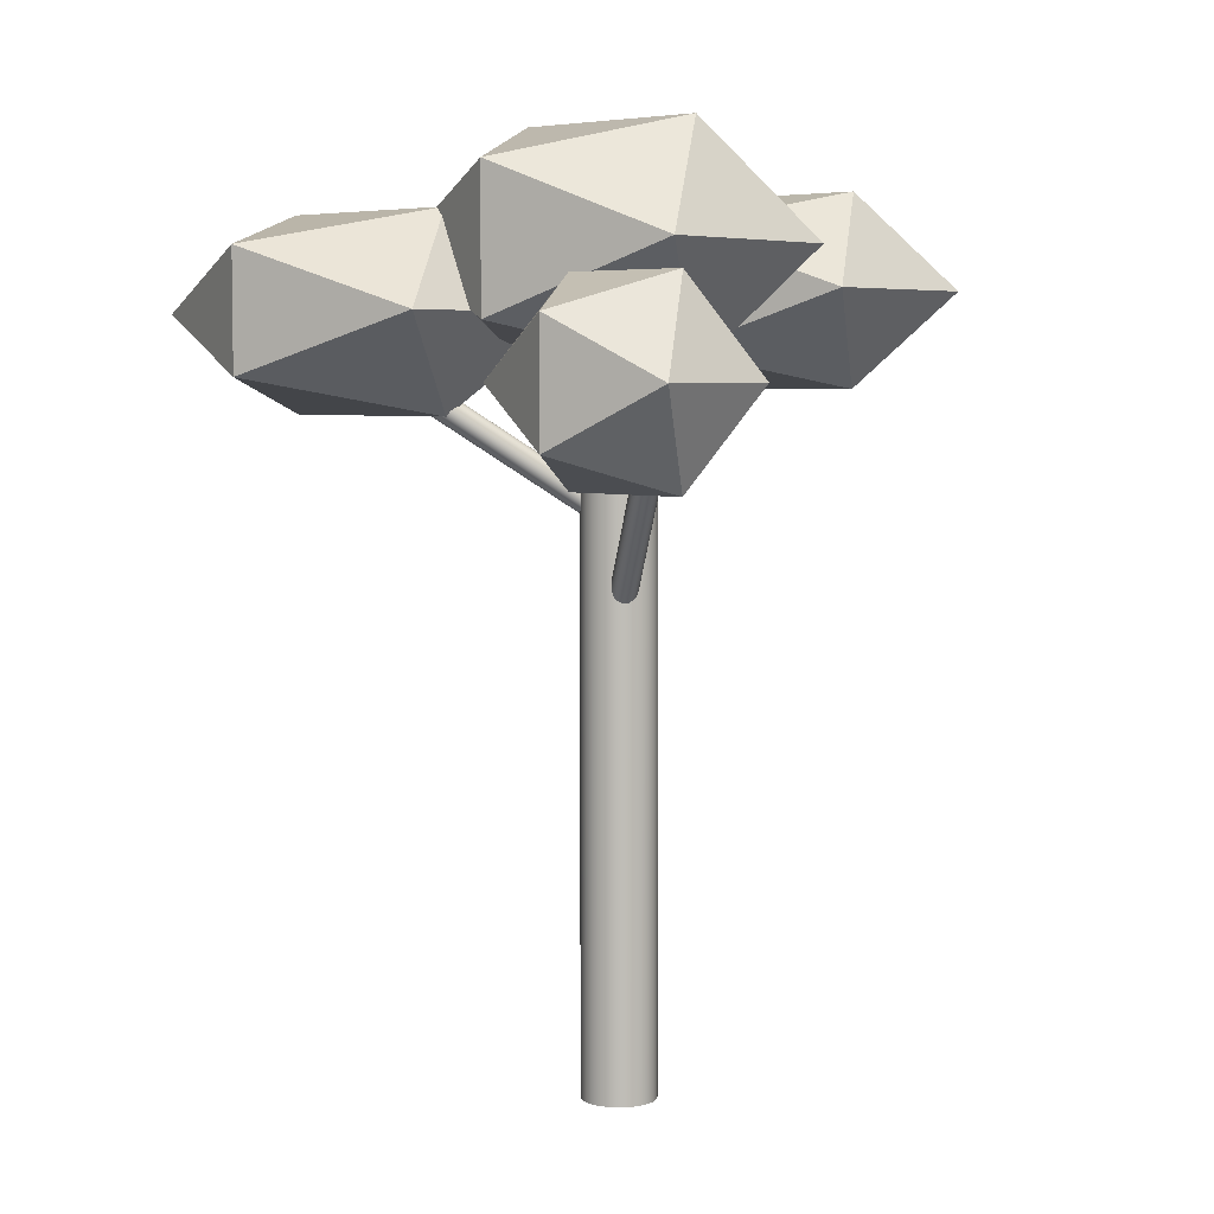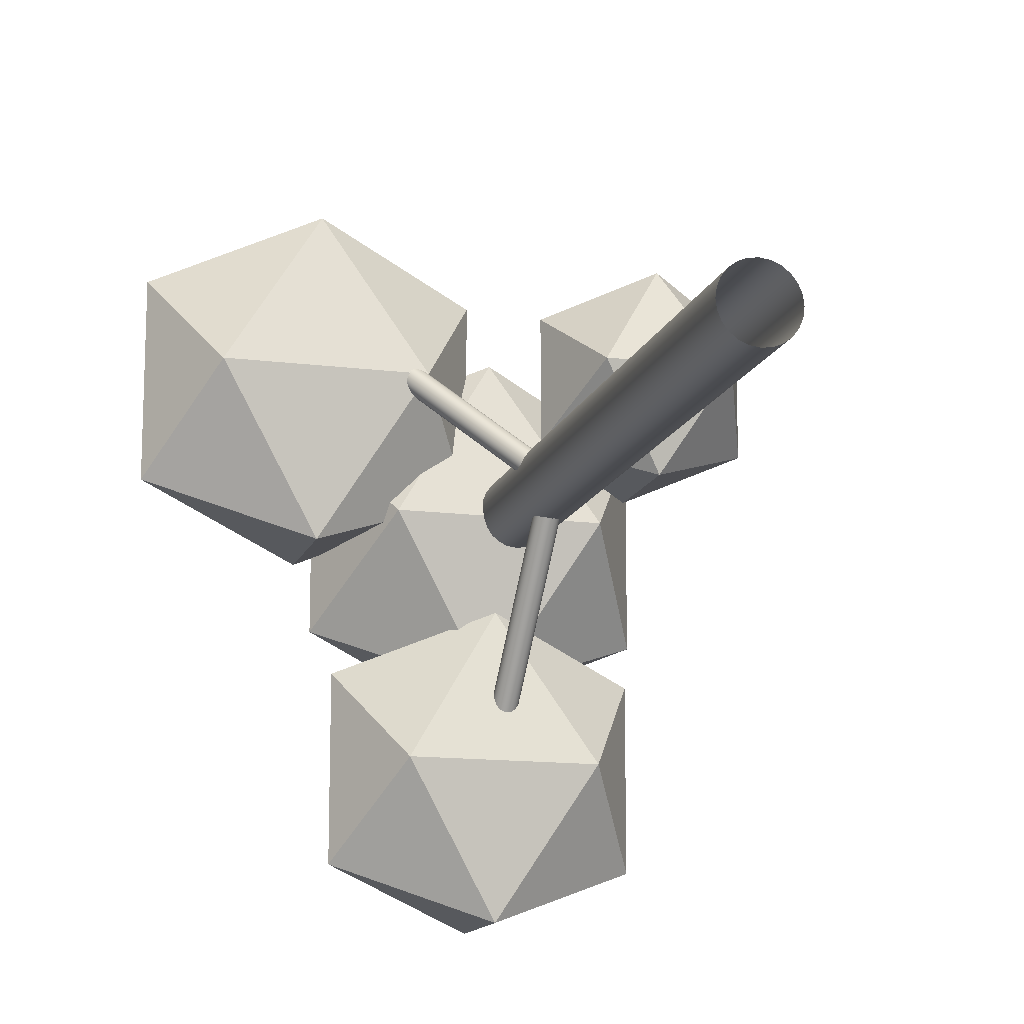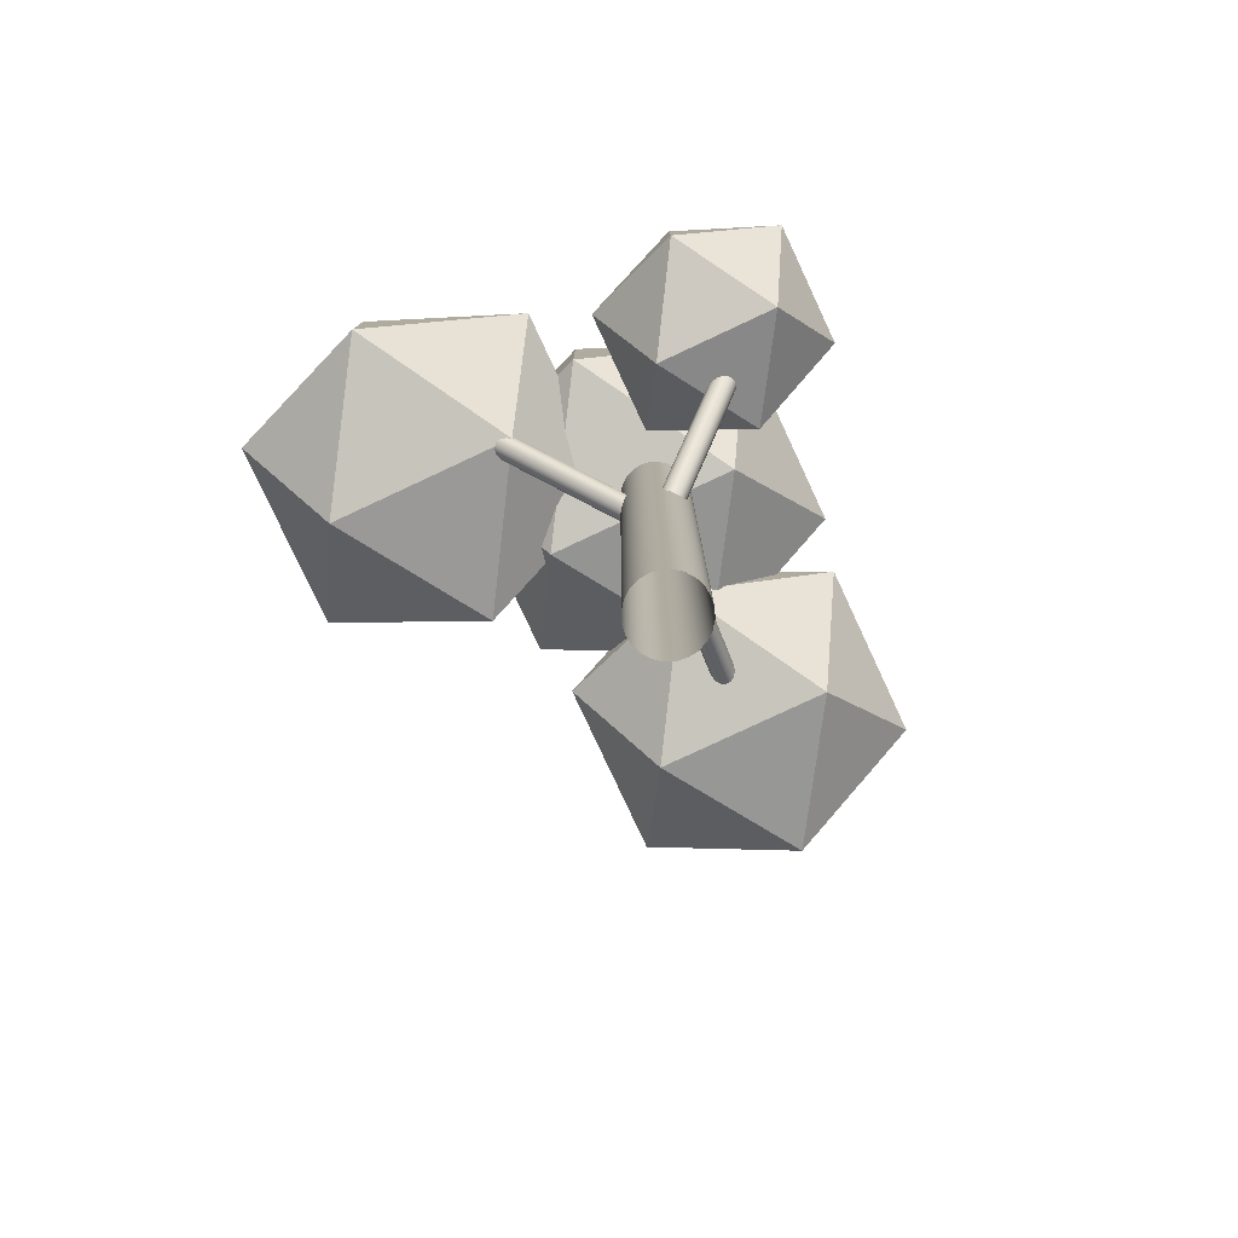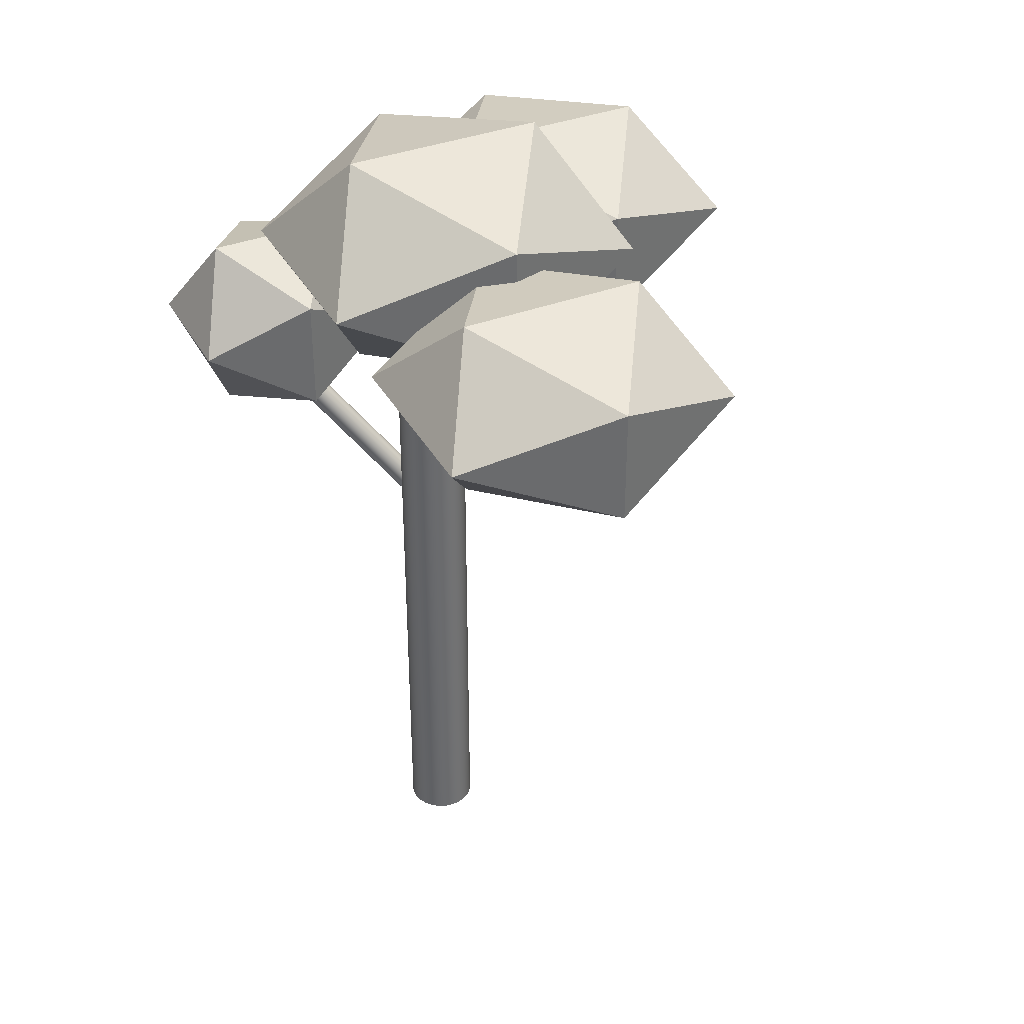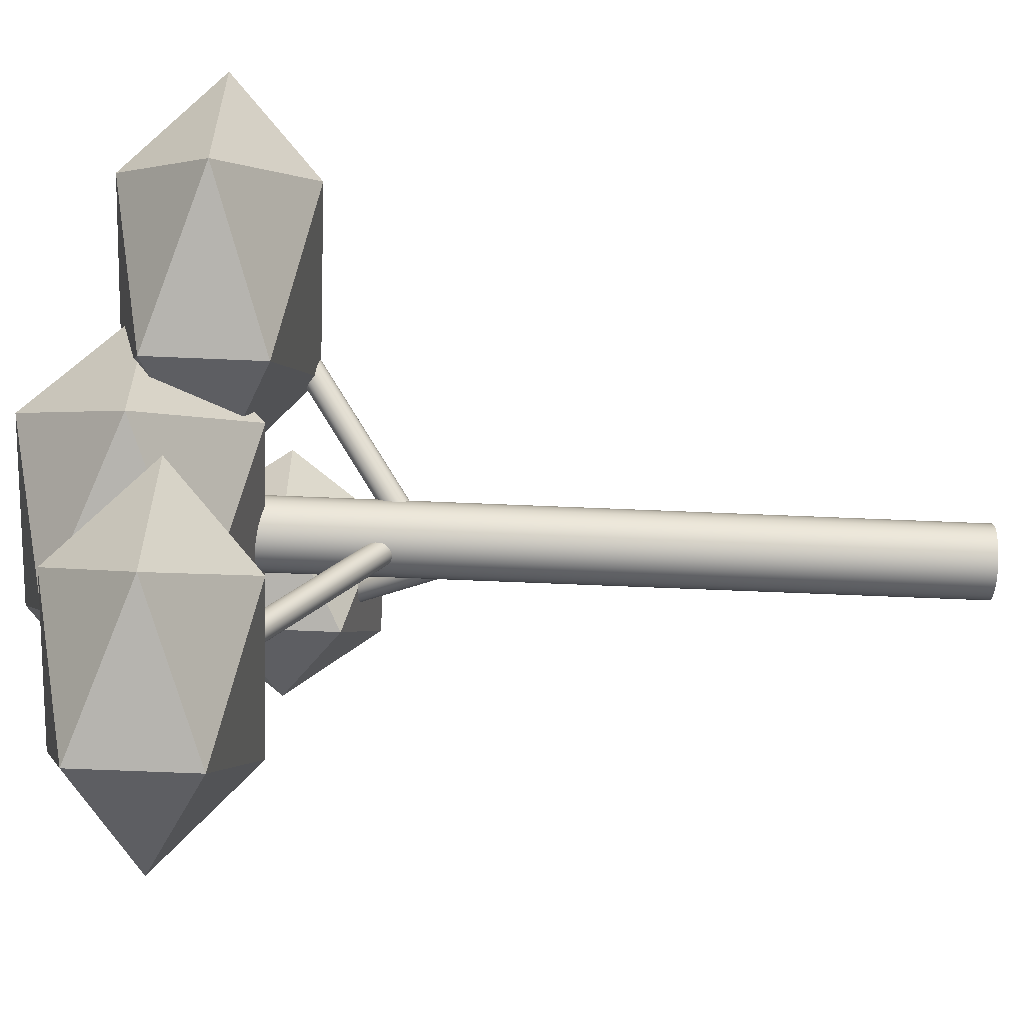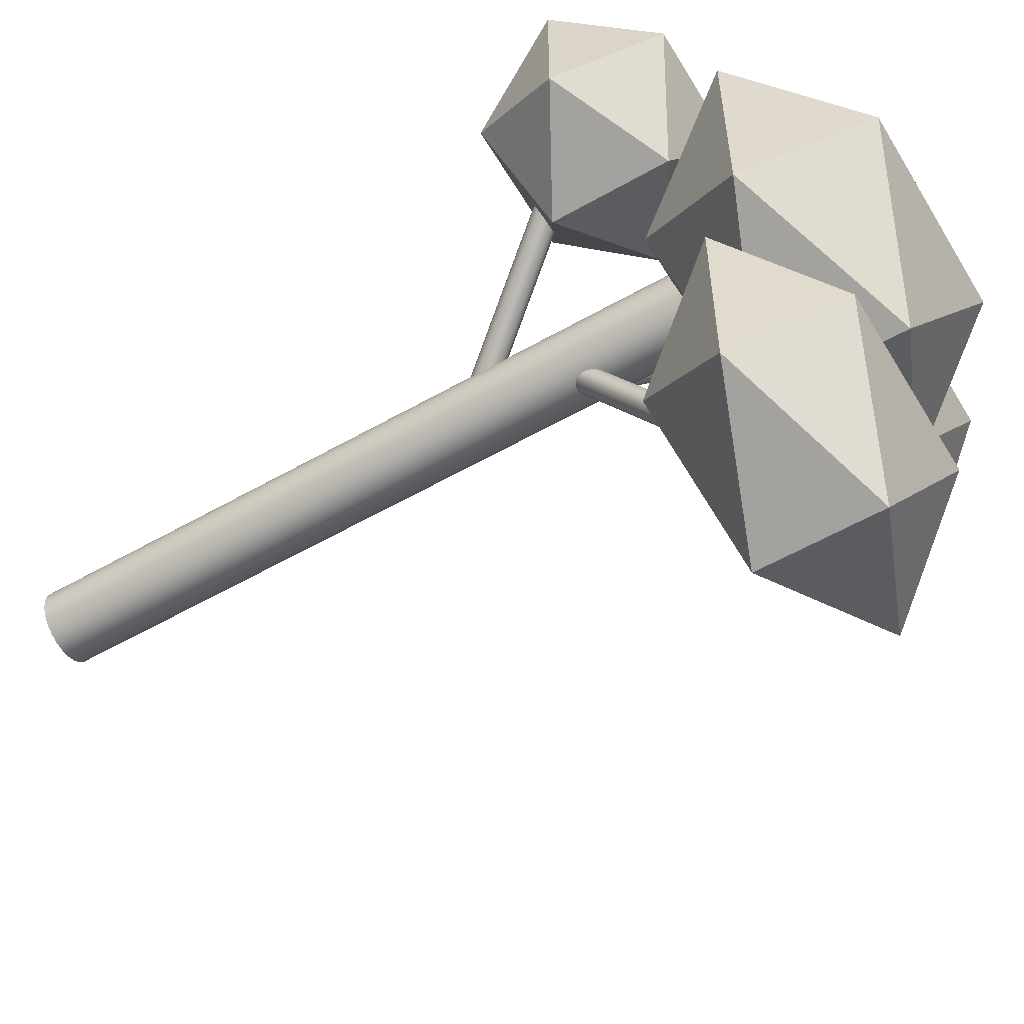
<metadata>
{"format":"obj","ext":"obj","renderer":"f3d","projection":"perspective","resolution":1024,"background":"white","views":[{"elev":5.2,"azim":42.1,"up":"+Y"},{"elev":-14.0,"azim":-15.6,"up":"+Z"},{"elev":-79.8,"azim":25.0,"up":"+Y"},{"elev":37.1,"azim":153.8,"up":"+Y"},{"elev":-59.4,"azim":-92.6,"up":"+Z"},{"elev":-57.0,"azim":120.7,"up":"+Z"}]}
</metadata>
<code>
o Cylinder63
v 0.3823 0.9201 -3.499
v 0.3683 0.8823 -3.523
v 0.3432 0.8484 -3.544
v 0.3087 0.8208 -3.56
v 0.2672 0.8014 -3.57
v 0.2214 0.7914 -3.574
v 0.1746 0.7916 -3.57
v 0.1299 0.8018 -3.56
v 0.09028 0.8216 -3.545
v 0.05853 0.8494 -3.524
v 0.03683 0.8834 -3.5
v 0.02658 0.9213 -3.474
v 0.02855 0.9605 -3.448
v 0.04255 0.9983 -3.424
v 0.06768 1.032 -3.404
v 0.1022 1.06 -3.388
v 0.1437 1.079 -3.378
v 0.1895 1.089 -3.374
v 0.2363 1.089 -3.378
v 0.281 1.079 -3.388
v 0.3206 1.059 -3.403
v 0.3524 1.031 -3.424
v 0.3741 0.9972 -3.448
v 0.3843 0.9593 -3.474
v 0.6088 -1.274 -0.1821
v 0.5948 -1.312 -0.2062
v 0.5697 -1.346 -0.2269
v 0.5352 -1.373 -0.2428
v 0.4937 -1.393 -0.2528
v 0.4479 -1.403 -0.2563
v 0.4011 -1.403 -0.253
v 0.3564 -1.392 -0.2431
v 0.3168 -1.373 -0.2273
v 0.285 -1.345 -0.2068
v 0.2633 -1.311 -0.1828
v 0.2531 -1.273 -0.157
v 0.2551 -1.234 -0.1312
v 0.2691 -1.196 -0.1072
v 0.2942 -1.162 -0.0865
v 0.3287 -1.134 -0.07059
v 0.3702 -1.115 -0.06058
v 0.416 -1.105 -0.05709
v 0.4628 -1.105 -0.0604
v 0.5075 -1.115 -0.07026
v 0.5471 -1.135 -0.08603
v 0.5789 -1.163 -0.1066
v 0.6006 -1.197 -0.1306
v 0.6108 -1.235 -0.1563
f 1 25 26 2
f 2 26 27 3
f 3 27 28 4
f 4 28 29 5
f 5 29 30 6
f 6 30 31 7
f 7 31 32 8
f 8 32 33 9
f 9 33 34 10
f 10 34 35 11
f 11 35 36 12
f 12 36 37 13
f 13 37 38 14
f 14 38 39 15
f 15 39 40 16
f 16 40 41 17
f 17 41 42 18
f 18 42 43 19
f 19 43 44 20
f 20 44 45 21
f 21 45 46 22
f 22 46 47 23
f 23 47 48 24
f 24 48 25 1
o Cylinder60
v 0.4424 2.401 0.5271
v 0.5718 2.401 0.5101
v 0.6924 2.401 0.4601
v 0.796 2.401 0.3807
v 0.8754 2.401 0.2771
v 0.9254 2.401 0.1565
v 0.9424 2.401 0.0271
v 0.9254 2.401 -0.1023
v 0.8754 2.401 -0.2229
v 0.796 2.401 -0.3265
v 0.6924 2.401 -0.4059
v 0.5718 2.401 -0.4559
v 0.4424 2.401 -0.4729
v 0.313 2.401 -0.4559
v 0.1924 2.401 -0.4059
v 0.0888 2.401 -0.3265
v 0.0094 2.401 -0.2229
v -0.0406 2.401 -0.1023
v -0.0576 2.401 0.0271
v -0.0406 2.401 0.1565
v 0.0094 2.401 0.2771
v 0.0888 2.401 0.3807
v 0.1924 2.401 0.4601
v 0.313 2.401 0.5101
v 0.4424 -9.02 0.5271
v 0.5718 -9.02 0.5101
v 0.6924 -9.02 0.4601
v 0.796 -9.02 0.3807
v 0.8754 -9.02 0.2771
v 0.9254 -9.02 0.1565
v 0.9424 -9.02 0.0271
v 0.9254 -9.02 -0.1023
v 0.8754 -9.02 -0.2229
v 0.796 -9.02 -0.3265
v 0.6924 -9.02 -0.4059
v 0.5718 -9.02 -0.4559
v 0.4424 -9.02 -0.4729
v 0.313 -9.02 -0.4559
v 0.1924 -9.02 -0.4059
v 0.0888 -9.02 -0.3265
v 0.0094 -9.02 -0.2229
v -0.0406 -9.02 -0.1023
v -0.0576 -9.02 0.0271
v -0.0406 -9.02 0.1565
v 0.0094 -9.02 0.2771
v 0.0888 -9.02 0.3807
v 0.1924 -9.02 0.4601
v 0.313 -9.02 0.5101
f 49 73 74 50
f 50 74 75 51
f 51 75 76 52
f 52 76 77 53
f 53 77 78 54
f 54 78 79 55
f 55 79 80 56
f 56 80 81 57
f 57 81 82 58
f 58 82 83 59
f 59 83 84 60
f 60 84 85 61
f 61 85 86 62
f 62 86 87 63
f 63 87 88 64
f 64 88 89 65
f 65 89 90 66
f 66 90 91 67
f 67 91 92 68
f 68 92 93 69
f 69 93 94 70
f 70 94 95 71
f 71 95 96 72
f 72 96 73 49
o Icosahedron24
v -1.245 3.514 -0.07274
v 1.617 3.514 -0.07274
v -1.245 0.3816 -0.07274
v 1.617 0.3816 -0.07274
v 0.186 0.9798 2.242
v 0.186 2.915 2.242
v 0.186 0.9798 -2.388
v 0.186 2.915 -2.388
v 2.501 1.948 -1.504
v 2.501 1.948 1.358
v -2.129 1.948 -1.504
v -2.129 1.948 1.358
f 108 102 97
f 102 98 97
f 98 104 97
f 104 107 97
f 107 108 97
f 102 106 98
f 108 101 102
f 107 99 108
f 104 103 107
f 98 105 104
f 106 101 100
f 101 99 100
f 99 103 100
f 103 105 100
f 105 106 100
f 106 102 101
f 101 108 99
f 99 107 103
f 103 104 105
f 105 98 106
o Cylinder62
v -1.751 0.4247 2.033
v -1.77 0.3855 2.051
v -1.779 0.3472 2.077
v -1.778 0.3126 2.108
v -1.767 0.2839 2.144
v -1.747 0.263 2.181
v -1.719 0.2515 2.216
v -1.684 0.2501 2.249
v -1.647 0.2589 2.275
v -1.608 0.2772 2.294
v -1.571 0.304 2.304
v -1.537 0.3372 2.305
v -1.511 0.3747 2.296
v -1.492 0.4139 2.278
v -1.483 0.4521 2.252
v -1.484 0.4868 2.22
v -1.495 0.5155 2.185
v -1.515 0.5364 2.148
v -1.543 0.5479 2.112
v -1.577 0.5493 2.08
v -1.615 0.5405 2.054
v -1.654 0.5222 2.035
v -1.691 0.4954 2.025
v -1.724 0.4622 2.024
v 0.1664 -1.452 -0.08113
v 0.1478 -1.491 -0.06319
v 0.1387 -1.53 -0.0375
v 0.1397 -1.564 -0.005855
v 0.1507 -1.593 0.02962
v 0.171 -1.614 0.0665
v 0.1991 -1.625 0.1023
v 0.2332 -1.627 0.1345
v 0.271 -1.618 0.1609
v 0.3099 -1.6 0.1799
v 0.3471 -1.573 0.19
v 0.3803 -1.54 0.1905
v 0.4071 -1.502 0.1815
v 0.4256 -1.463 0.1636
v 0.4347 -1.425 0.1379
v 0.4338 -1.39 0.1062
v 0.4228 -1.361 0.07076
v 0.4025 -1.34 0.03388
v 0.3744 -1.329 -0.001879
v 0.3402 -1.327 -0.03409
v 0.3025 -1.336 -0.06056
v 0.2636 -1.355 -0.0795
v 0.2264 -1.381 -0.08957
v 0.1932 -1.415 -0.09014
f 109 133 134 110
f 110 134 135 111
f 111 135 136 112
f 112 136 137 113
f 113 137 138 114
f 114 138 139 115
f 115 139 140 116
f 116 140 141 117
f 117 141 142 118
f 118 142 143 119
f 119 143 144 120
f 120 144 145 121
f 121 145 146 122
f 122 146 147 123
f 123 147 148 124
f 124 148 149 125
f 125 149 150 126
f 126 150 151 127
f 127 151 152 128
f 128 152 153 129
f 129 153 154 130
f 130 154 155 131
f 131 155 156 132
f 132 156 133 109
o Icosahedron23
v -1.114 2.739 -3.477
v 1.486 2.739 -3.477
v -1.114 0.1197 -3.477
v 1.486 0.1197 -3.477
v 0.186 0.6199 -1.373
v 0.186 2.238 -1.373
v 0.186 0.6199 -5.58
v 0.186 2.238 -5.58
v 2.29 1.429 -4.777
v 2.29 1.429 -2.176
v -1.918 1.429 -4.777
v -1.918 1.429 -2.176
f 168 162 157
f 162 158 157
f 158 164 157
f 164 167 157
f 167 168 157
f 162 166 158
f 168 161 162
f 167 159 168
f 164 163 167
f 158 165 164
f 166 161 160
f 161 159 160
f 159 163 160
f 163 165 160
f 165 166 160
f 166 162 161
f 161 168 159
f 159 167 163
f 163 164 165
f 165 158 166
o Cylinder61
v 2.469 0.04163 1.791
v 2.5 0.009798 1.806
v 2.536 -0.01987 1.811
v 2.575 -0.04536 1.804
v 2.614 -0.06489 1.787
v 2.651 -0.07719 1.76
v 2.682 -0.08137 1.725
v 2.706 -0.07719 1.685
v 2.722 -0.06489 1.643
v 2.728 -0.04536 1.601
v 2.723 -0.01988 1.561
v 2.709 0.009792 1.528
v 2.685 0.04163 1.503
v 2.654 0.07346 1.487
v 2.618 0.1031 1.483
v 2.579 0.1286 1.489
v 2.54 0.1481 1.507
v 2.504 0.1604 1.533
v 2.472 0.1646 1.568
v 2.448 0.1604 1.608
v 2.432 0.1481 1.651
v 2.427 0.1286 1.693
v 2.431 0.1031 1.732
v 2.446 0.07346 1.765
v 0.5998 -2.451 0.3894
v 0.6306 -2.482 0.4049
v 0.6667 -2.512 0.4095
v 0.7056 -2.538 0.4029
v 0.7447 -2.557 0.3856
v 0.7812 -2.569 0.3587
v 0.8127 -2.574 0.3242
v 0.837 -2.569 0.2843
v 0.8525 -2.557 0.2417
v 0.8582 -2.538 0.1994
v 0.8536 -2.512 0.1602
v 0.839 -2.482 0.1268
v 0.8155 -2.451 0.1016
v 0.7847 -2.419 0.0861
v 0.7486 -2.389 0.0815
v 0.7097 -2.364 0.08805
v 0.6707 -2.344 0.1054
v 0.6342 -2.332 0.1322
v 0.6027 -2.328 0.1668
v 0.5783 -2.332 0.2067
v 0.5628 -2.344 0.2493
v 0.5571 -2.364 0.2916
v 0.5618 -2.389 0.3308
v 0.5763 -2.419 0.3641
f 169 193 194 170
f 170 194 195 171
f 171 195 196 172
f 172 196 197 173
f 173 197 198 174
f 174 198 199 175
f 175 199 200 176
f 176 200 201 177
f 177 201 202 178
f 178 202 203 179
f 179 203 204 180
f 180 204 205 181
f 181 205 206 182
f 182 206 207 183
f 183 207 208 184
f 184 208 209 185
f 185 209 210 186
f 186 210 211 187
f 187 211 212 188
f 188 212 213 189
f 189 213 214 190
f 190 214 215 191
f 191 215 216 192
f 192 216 193 169
o Icosahedron22
v -3.788 2.404 1.694
v -0.9829 2.404 1.694
v -3.788 -0.2147 1.694
v -0.9829 -0.2147 1.694
v -2.385 0.2855 3.963
v -2.385 1.904 3.963
v -2.385 0.2855 -0.5749
v -2.385 1.904 -0.5749
v -0.1161 1.095 0.2918
v -0.1161 1.095 3.097
v -4.654 1.095 0.2918
v -4.654 1.095 3.097
f 228 222 217
f 222 218 217
f 218 224 217
f 224 227 217
f 227 228 217
f 222 226 218
f 228 221 222
f 227 219 228
f 224 223 227
f 218 225 224
f 226 221 220
f 221 219 220
f 219 223 220
f 223 225 220
f 225 226 220
f 226 222 221
f 221 228 219
f 219 227 223
f 223 224 225
f 225 218 226
o Icosahedron21
v 1.273 1.534 1.857
v 3.058 1.534 1.857
v 1.273 -1.085 1.857
v 3.058 -1.085 1.857
v 2.166 -0.585 3.301
v 2.166 1.033 3.301
v 2.166 -0.585 0.4124
v 2.166 1.033 0.4124
v 3.61 0.2242 0.9641
v 3.61 0.2242 2.75
v 0.7212 0.2242 0.9641
v 0.7212 0.2242 2.75
f 240 234 229
f 234 230 229
f 230 236 229
f 236 239 229
f 239 240 229
f 234 238 230
f 240 233 234
f 239 231 240
f 236 235 239
f 230 237 236
f 238 233 232
f 233 231 232
f 231 235 232
f 235 237 232
f 237 238 232
f 238 234 233
f 233 240 231
f 231 239 235
f 235 236 237
f 237 230 238

</code>
